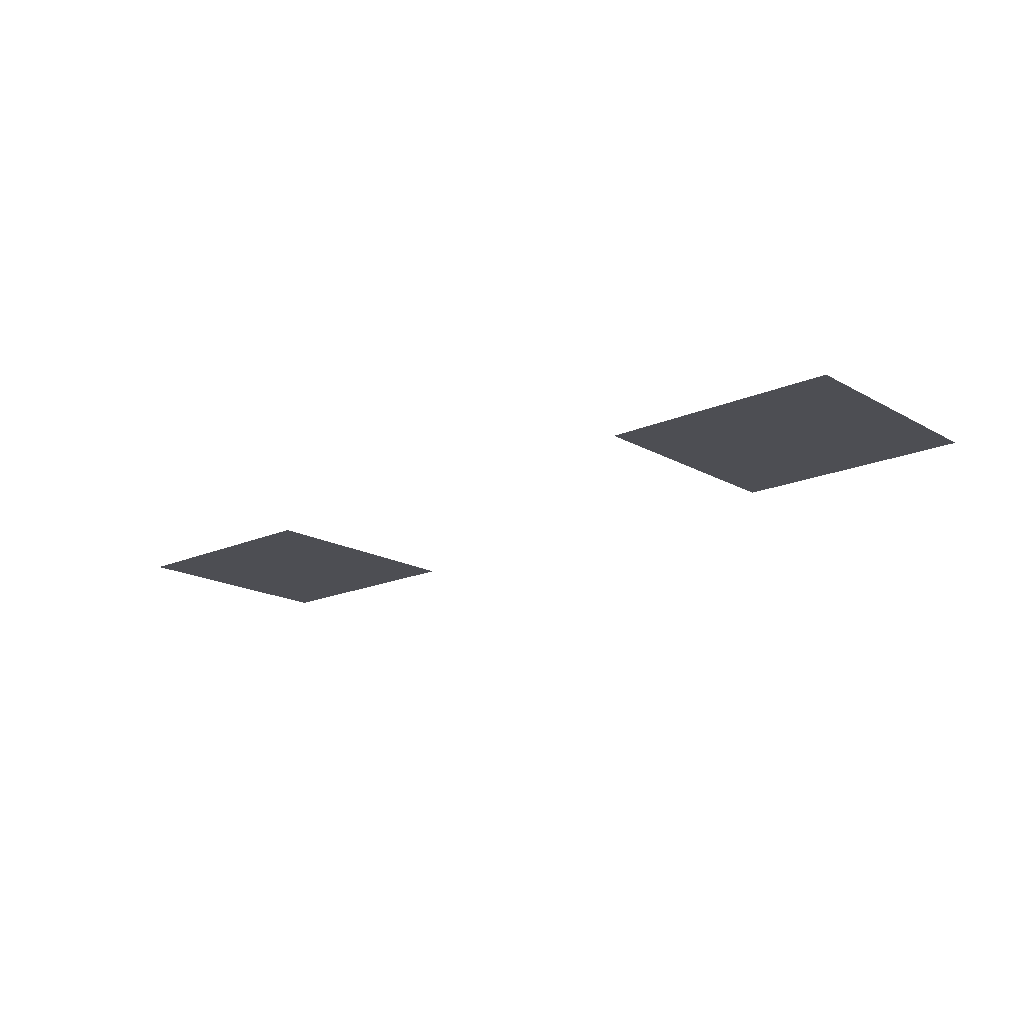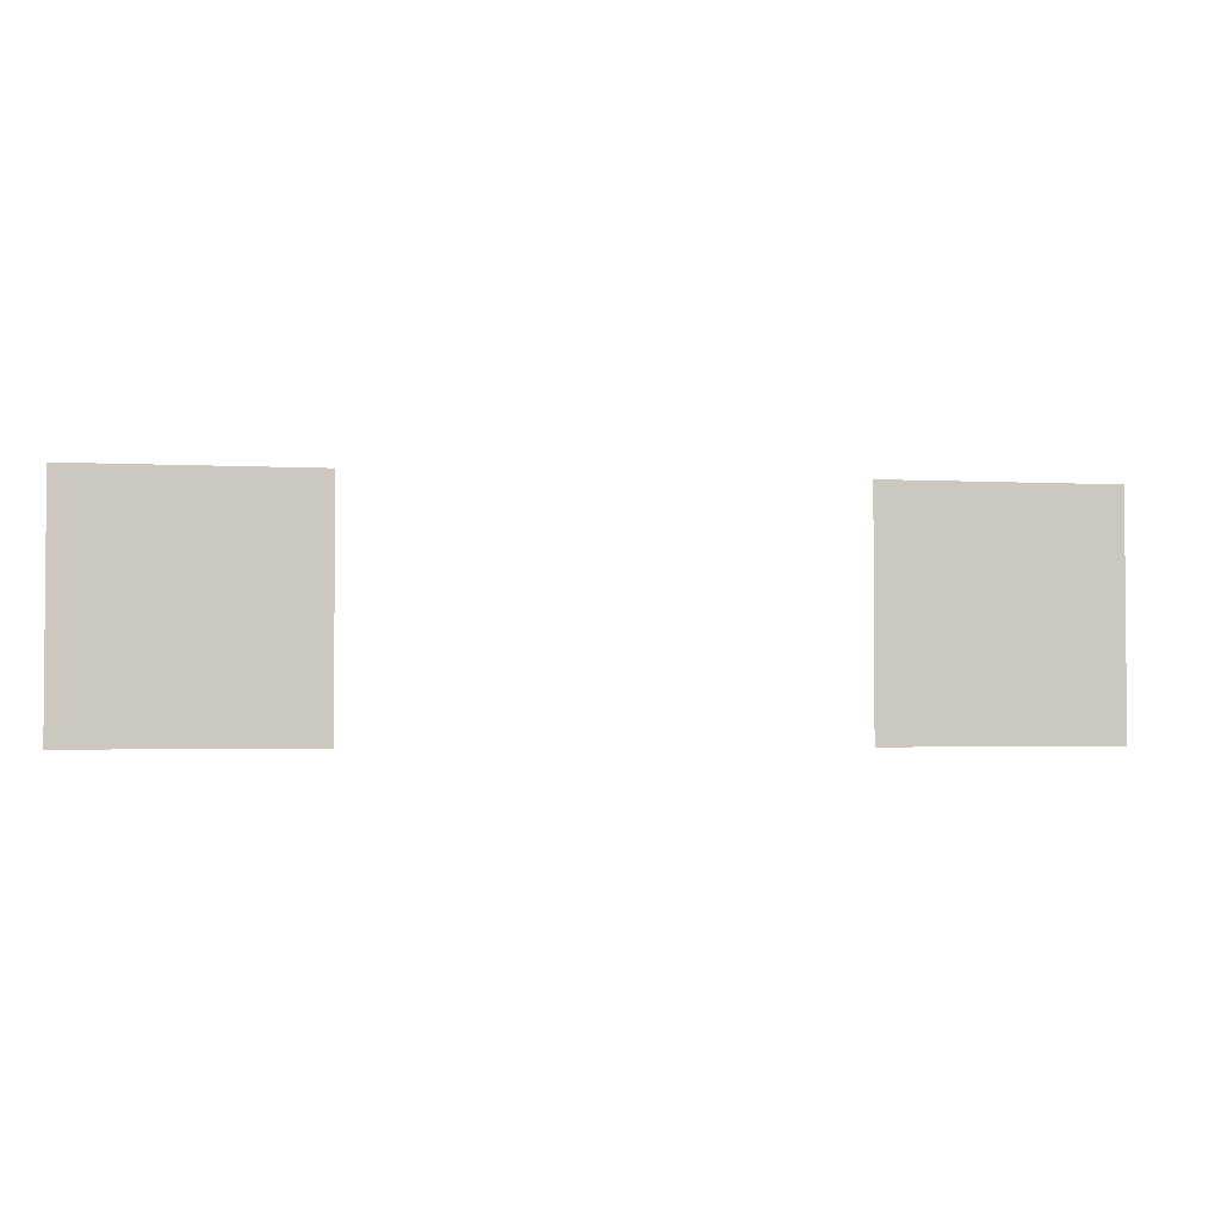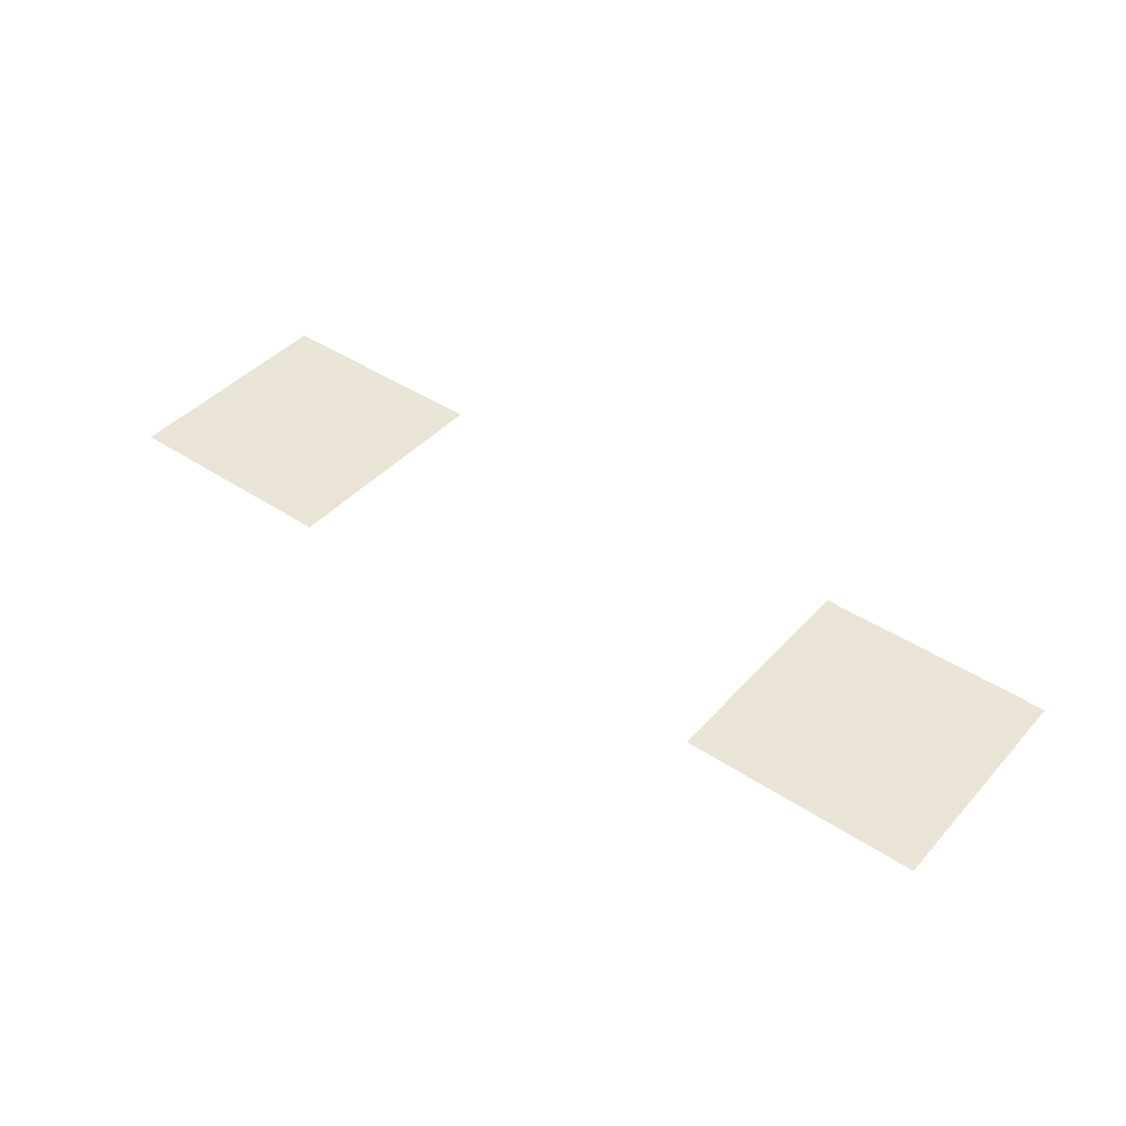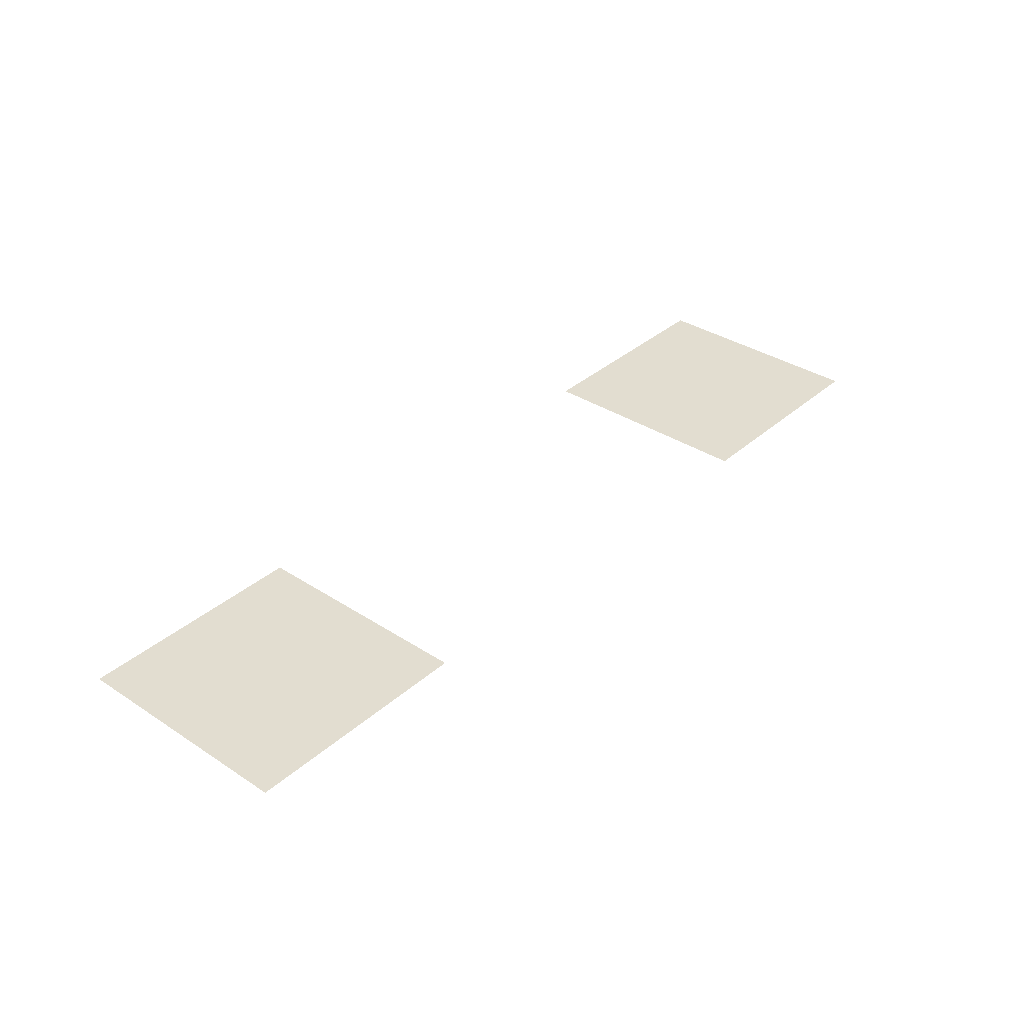
<metadata>
{"format":"obj","ext":"obj","renderer":"f3d","projection":"perspective","resolution":1024,"background":"white","views":[{"elev":-17.4,"azim":41.6,"up":"+Z"},{"elev":-2.7,"azim":169.3,"up":"+Y"},{"elev":42.7,"azim":38.3,"up":"+Z"},{"elev":35.2,"azim":130.9,"up":"+Z"}]}
</metadata>
<code>
v -6 -1 0
v -7 -1 0
v -7 0 0
v -6 0 0
v -9 -1 0
v -10 -1 0
v -10 0 0
v -9 0 0
g NewMansion_mesh_0100
f 1 2 3 4
f 5 6 7 8

</code>
